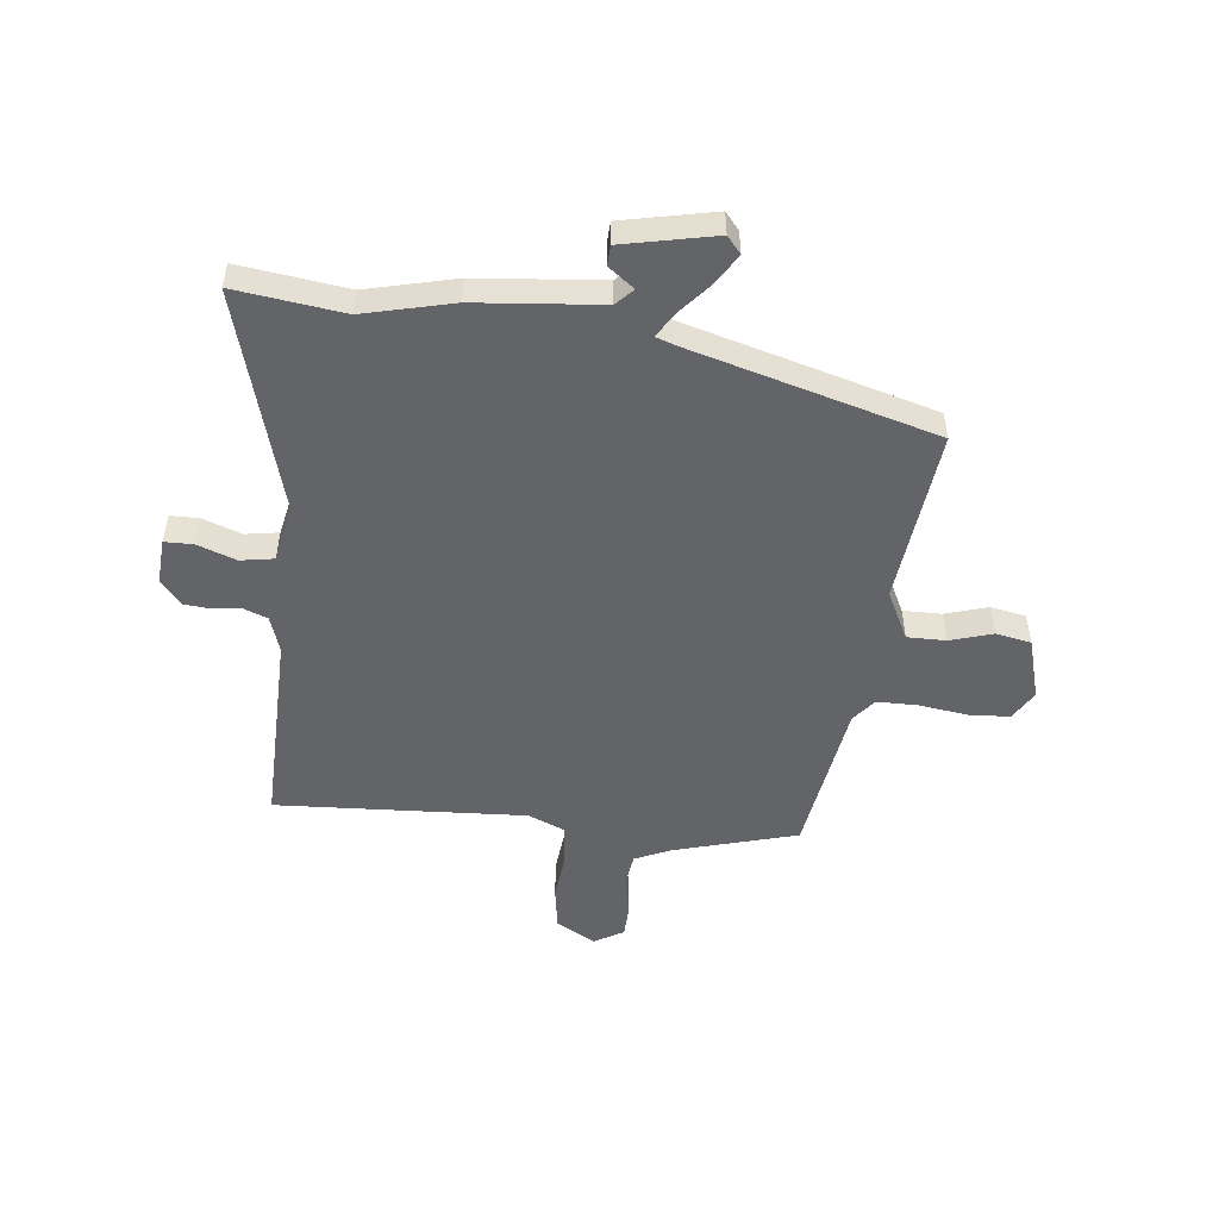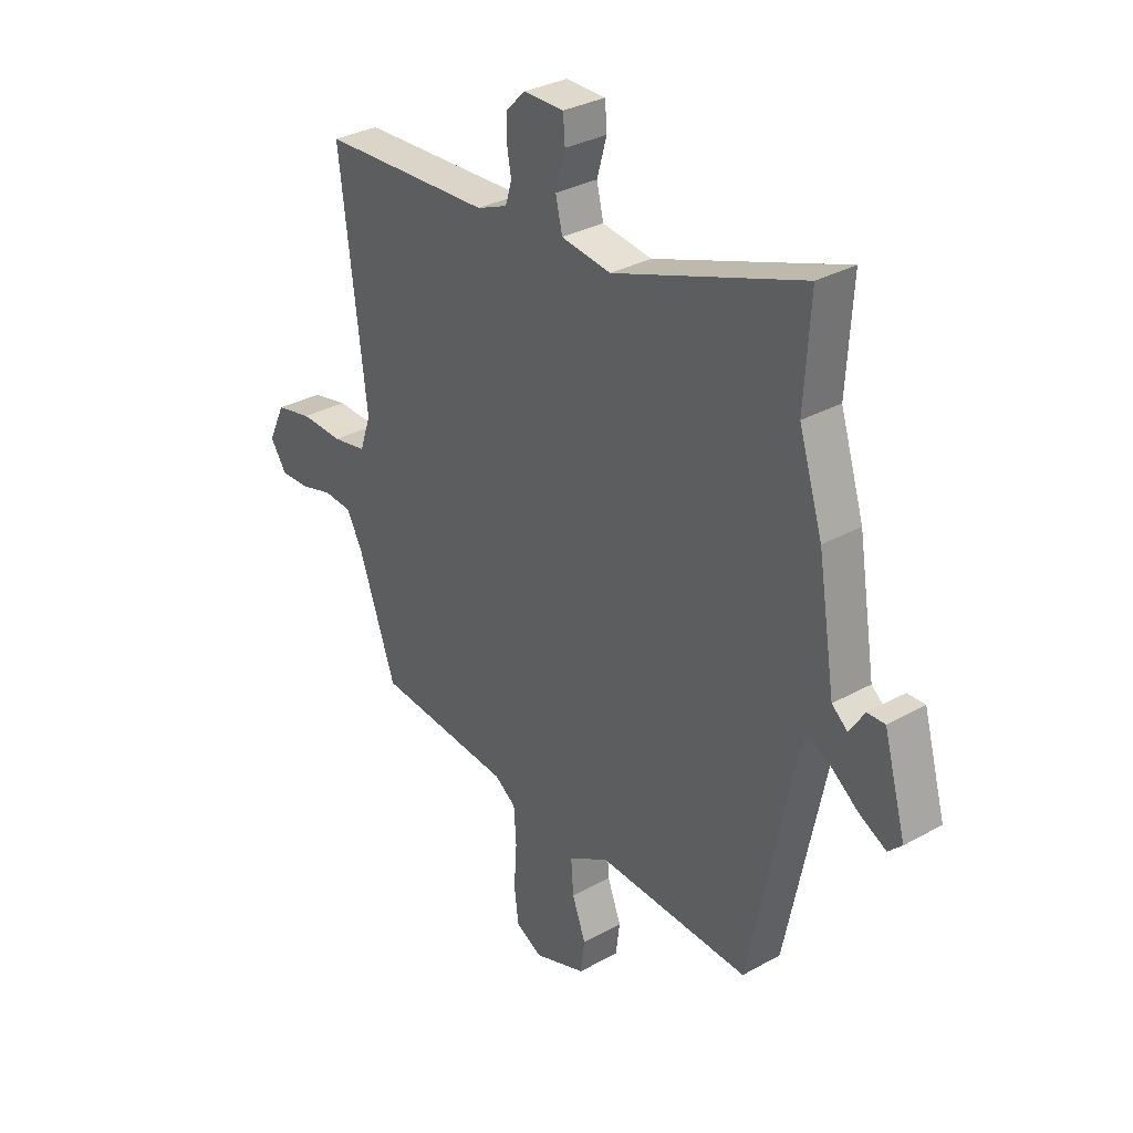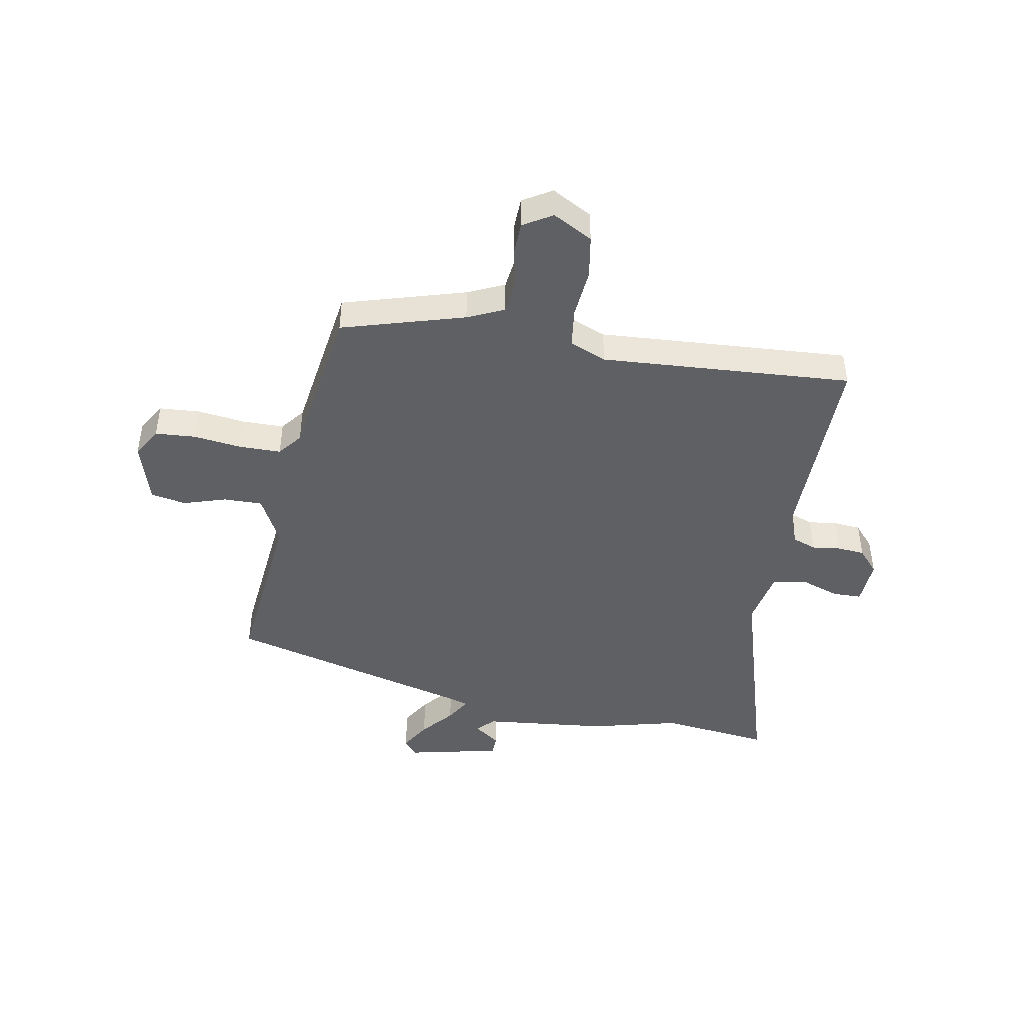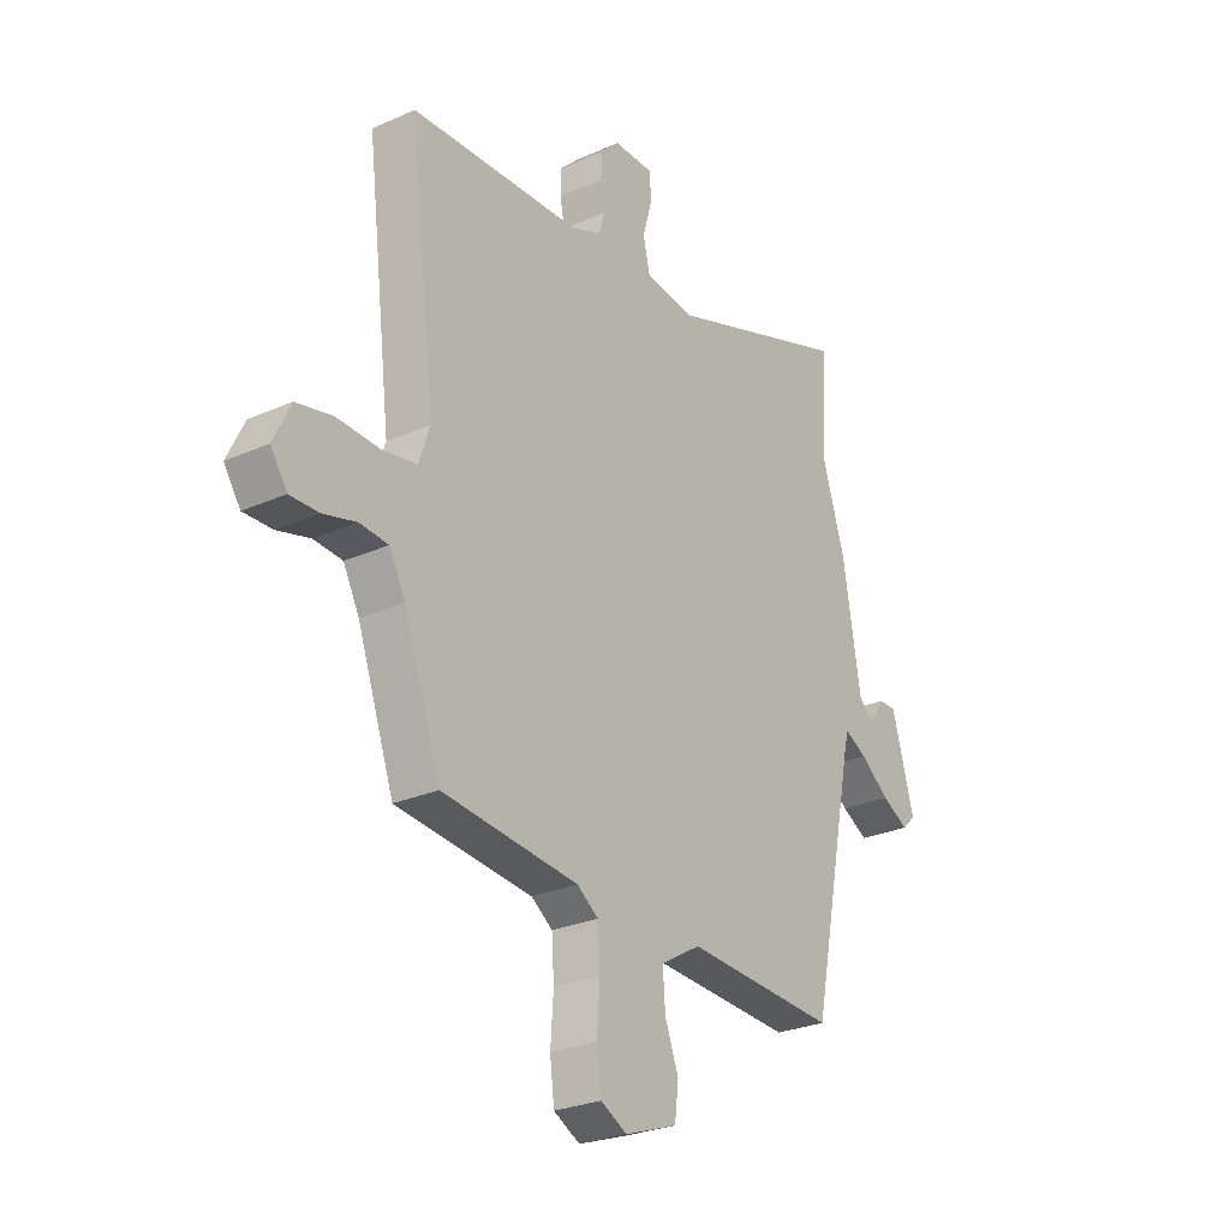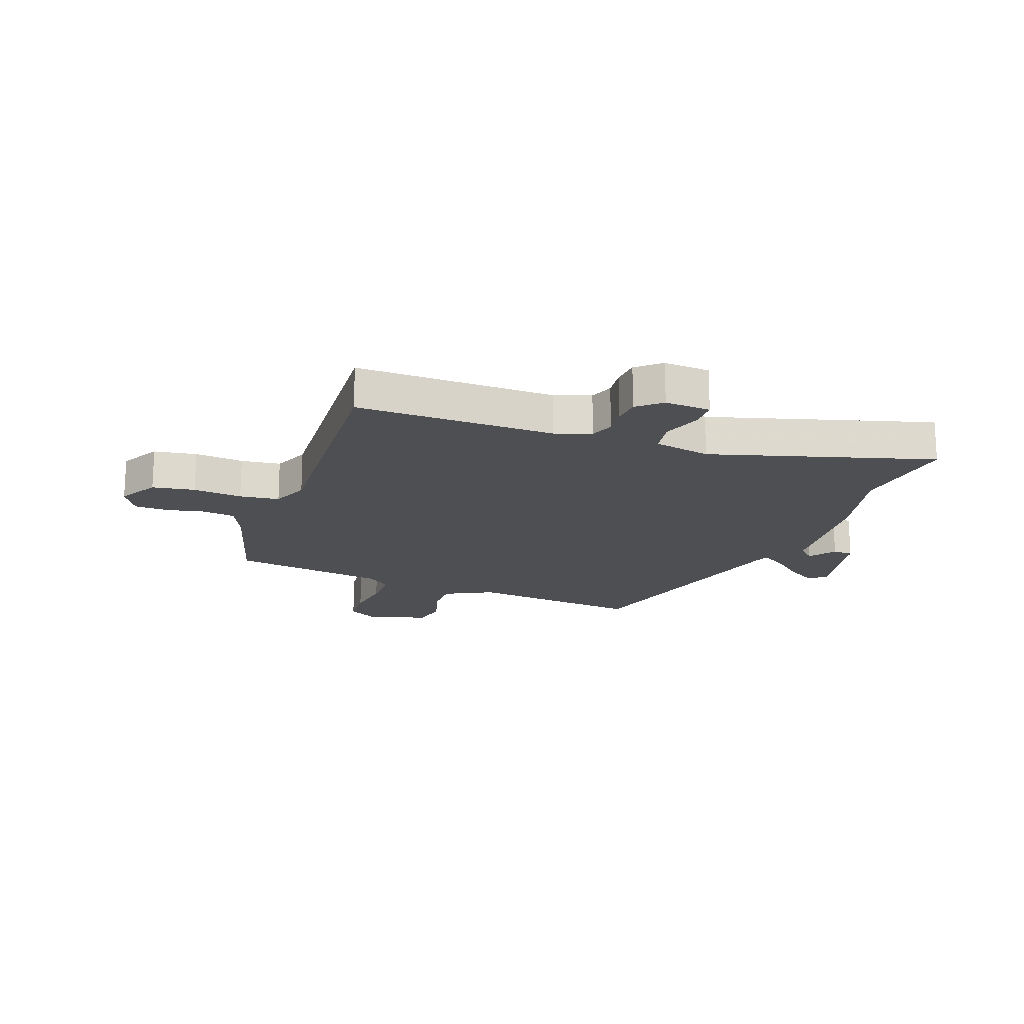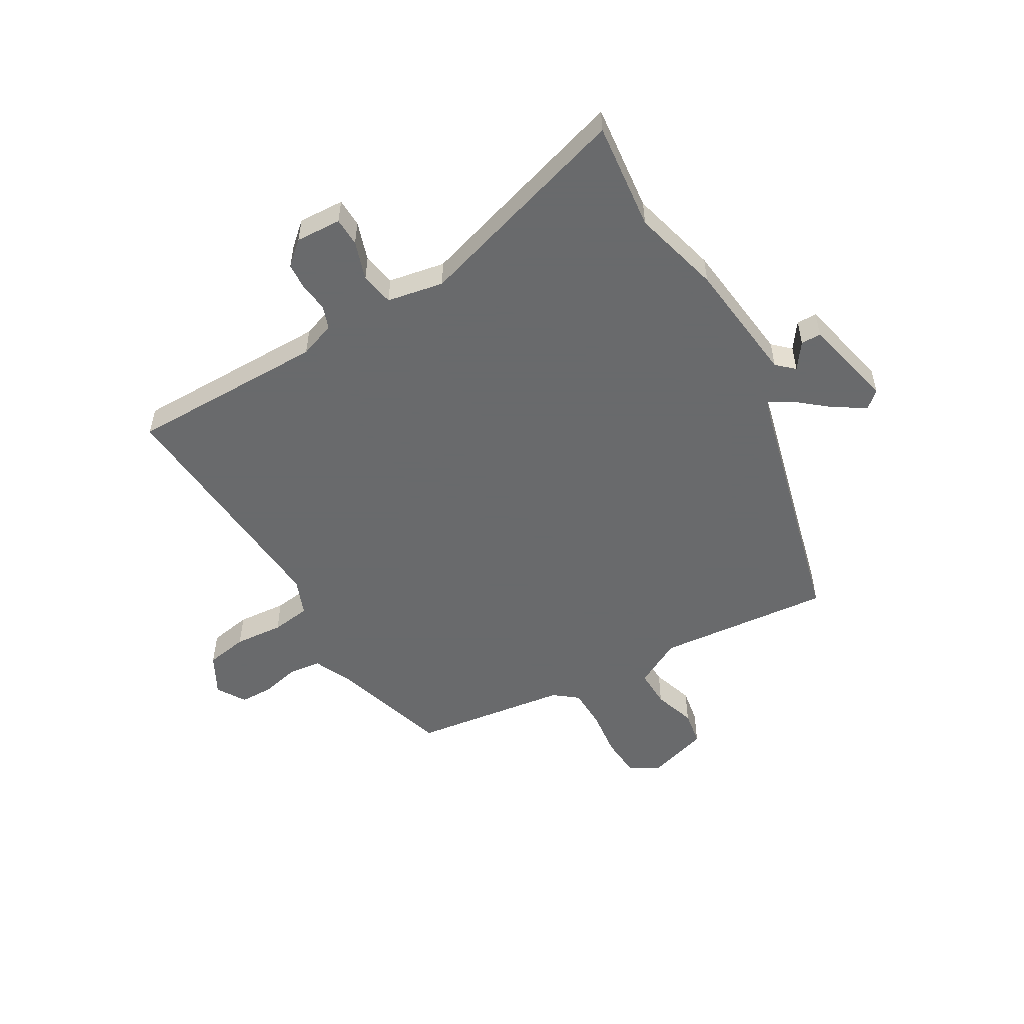
<metadata>
{"format":"obj","ext":"obj","renderer":"f3d","projection":"perspective","resolution":1024,"background":"white","views":[{"elev":-51.3,"azim":79.8,"up":"+Y"},{"elev":32.1,"azim":52.0,"up":"+Z"},{"elev":-44.9,"azim":-103.5,"up":"+Y"},{"elev":-27.1,"azim":-55.5,"up":"+Z"},{"elev":-18.0,"azim":-23.6,"up":"+Y"},{"elev":-52.9,"azim":27.5,"up":"+Y"}]}
</metadata>
<code>
v 0.435 0.07 -0.513
v 0.122 0.07 -0.499
v 0.039 0.07 -0.548
v 0.044 0.07 -0.617
v 0.072 0.07 -0.691
v 0.064 0.07 -0.755
v -0.044 0.07 -0.794
v -0.098 0.07 -0.766
v -0.107 0.07 -0.694
v -0.101 0.07 -0.608
v -0.106 0.07 -0.534
v -0.15 0.07 -0.503
v -0.431 0.07 -0.478
v -0.507 0.07 -0.264
v -0.54 0.07 -0.201
v -0.599 0.07 -0.197
v -0.667 0.07 -0.216
v -0.726 0.07 -0.218
v -0.76 0.07 -0.168
v -0.725 0.07 -0.095
v -0.65 0.07 -0.078
v -0.562 0.07 -0.081
v -0.492 0.07 -0.068
v -0.469 0.07 -0.001
v -0.523 0.07 0.443
v -0.17 0.07 0.46
v -0.107 0.07 0.486
v -0.094 0.07 0.529
v -0.103 0.07 0.579
v -0.102 0.07 0.628
v -0.062 0.07 0.667
v 0.02 0.07 0.667
v 0.024 0.07 0.616
v 0.004 0.07 0.545
v 0.018 0.07 0.486
v 0.12 0.07 0.472
v 0.507 0.07 0.611
v 0.495 0.07 0.416
v 0.544 0.07 0.26
v 0.58 0.07 0.038
v 0.612 0.07 0.011
v 0.643 0.07 0.059
v 0.679 0.07 0.06
v 0.725 0.07 -0.103
v 0.697 0.07 -0.13
v 0.642 0.07 -0.101
v 0.582 0.07 -0.056
v 0.536 0.07 -0.032
v 0.527 0.07 -0.066
v 0.435 0 -0.513
v 0.122 0 -0.499
v 0.039 0 -0.548
v 0.044 0 -0.617
v 0.072 0 -0.691
v 0.064 0 -0.755
v -0.044 0 -0.794
v -0.098 0 -0.766
v -0.107 0 -0.694
v -0.101 0 -0.608
v -0.106 0 -0.534
v -0.15 0 -0.503
v -0.431 0 -0.478
v -0.507 0 -0.264
v -0.54 0 -0.201
v -0.599 0 -0.197
v -0.667 0 -0.216
v -0.726 0 -0.218
v -0.76 0 -0.168
v -0.725 0 -0.095
v -0.65 0 -0.078
v -0.562 0 -0.081
v -0.492 0 -0.068
v -0.469 0 -0.001
v -0.523 0 0.443
v -0.17 0 0.46
v -0.107 0 0.486
v -0.094 0 0.529
v -0.103 0 0.579
v -0.102 0 0.628
v -0.062 0 0.667
v 0.02 0 0.667
v 0.024 0 0.616
v 0.004 0 0.545
v 0.018 0 0.486
v 0.12 0 0.472
v 0.507 0 0.611
v 0.495 0 0.416
v 0.544 0 0.26
v 0.58 0 0.038
v 0.612 0 0.011
v 0.643 0 0.059
v 0.679 0 0.06
v 0.725 0 -0.103
v 0.697 0 -0.13
v 0.642 0 -0.101
v 0.582 0 -0.056
v 0.536 0 -0.032
v 0.527 0 -0.066
f 45 46 47
f 44 45 47
f 43 44 47
f 42 43 47
f 41 42 47
f 40 41 47 48
f 38 39 40 48
f 36 37 38
f 38 48 49
f 36 38 49
f 35 36 49
f 32 33 34
f 31 32 34
f 30 31 34
f 29 30 34
f 28 29 34
f 27 28 34 35
f 49 1 2
f 35 49 2
f 27 35 2
f 26 27 2
f 20 21 22
f 19 20 22
f 18 19 22
f 17 18 22
f 16 17 22
f 15 16 22 23
f 14 15 23
f 14 23 24
f 13 14 24
f 12 13 24
f 8 9 10
f 7 8 10
f 6 7 10
f 5 6 10
f 4 5 10
f 3 4 10 11
f 24 25 26
f 12 24 26
f 11 12 26
f 3 11 26
f 2 3 26
f 96 95 94
f 96 94 93
f 96 93 92
f 96 92 91
f 96 91 90
f 97 96 90 89
f 97 89 88 87
f 87 86 85
f 98 97 87
f 98 87 85
f 98 85 84
f 83 82 81
f 83 81 80
f 83 80 79
f 83 79 78
f 83 78 77
f 84 83 77 76
f 51 50 98
f 51 98 84
f 51 84 76
f 51 76 75
f 71 70 69
f 71 69 68
f 71 68 67
f 71 67 66
f 71 66 65
f 72 71 65 64
f 72 64 63
f 73 72 63
f 73 63 62
f 73 62 61
f 59 58 57
f 59 57 56
f 59 56 55
f 59 55 54
f 59 54 53
f 60 59 53 52
f 75 74 73
f 75 73 61
f 75 61 60
f 75 60 52
f 75 52 51
f 1 50 51 2
f 2 51 52 3
f 3 52 53 4
f 4 53 54 5
f 5 54 55 6
f 6 55 56 7
f 7 56 57 8
f 8 57 58 9
f 9 58 59 10
f 10 59 60 11
f 11 60 61 12
f 12 61 62 13
f 13 62 63 14
f 14 63 64 15
f 15 64 65 16
f 16 65 66 17
f 17 66 67 18
f 18 67 68 19
f 19 68 69 20
f 20 69 70 21
f 21 70 71 22
f 22 71 72 23
f 23 72 73 24
f 24 73 74 25
f 25 74 75 26
f 26 75 76 27
f 27 76 77 28
f 28 77 78 29
f 29 78 79 30
f 30 79 80 31
f 31 80 81 32
f 32 81 82 33
f 33 82 83 34
f 34 83 84 35
f 35 84 85 36
f 36 85 86 37
f 37 86 87 38
f 38 87 88 39
f 39 88 89 40
f 40 89 90 41
f 41 90 91 42
f 42 91 92 43
f 43 92 93 44
f 44 93 94 45
f 45 94 95 46
f 46 95 96 47
f 47 96 97 48
f 48 97 98 49
f 49 98 50 1

</code>
